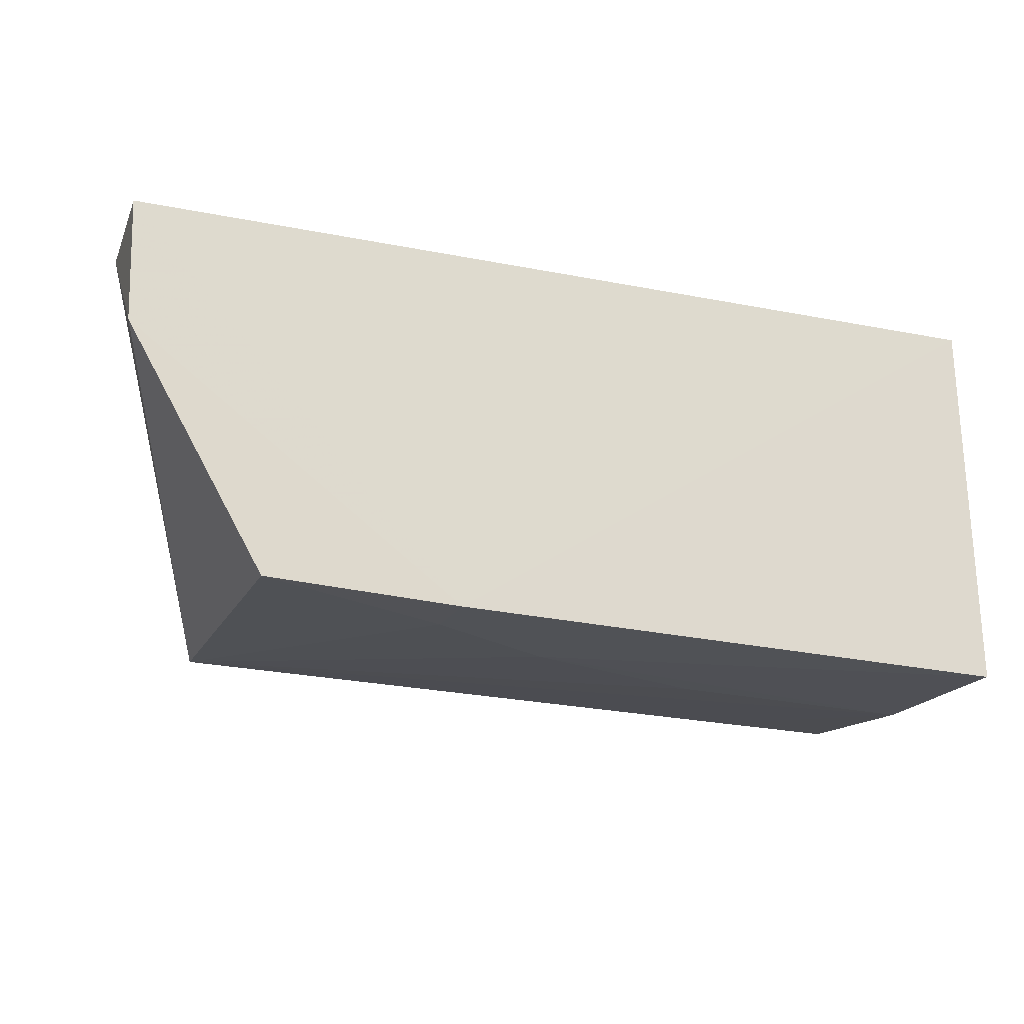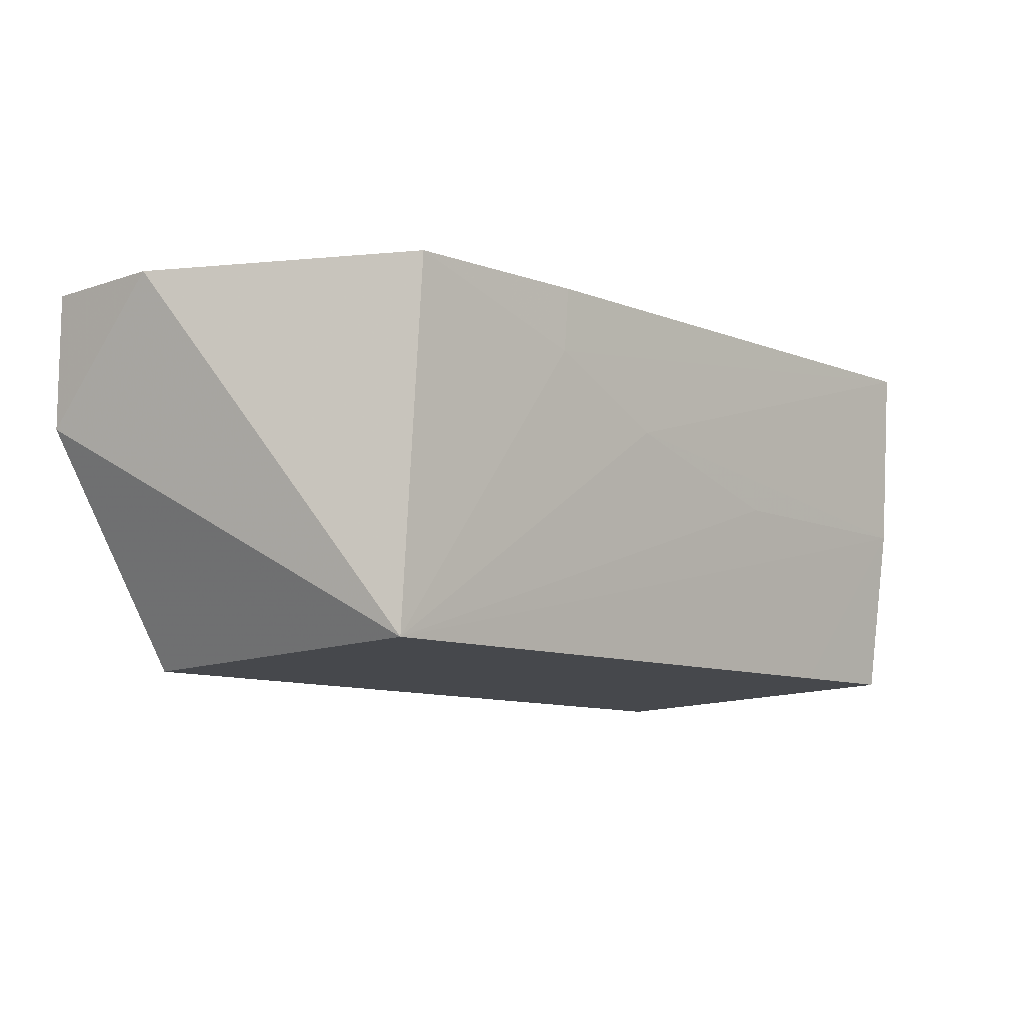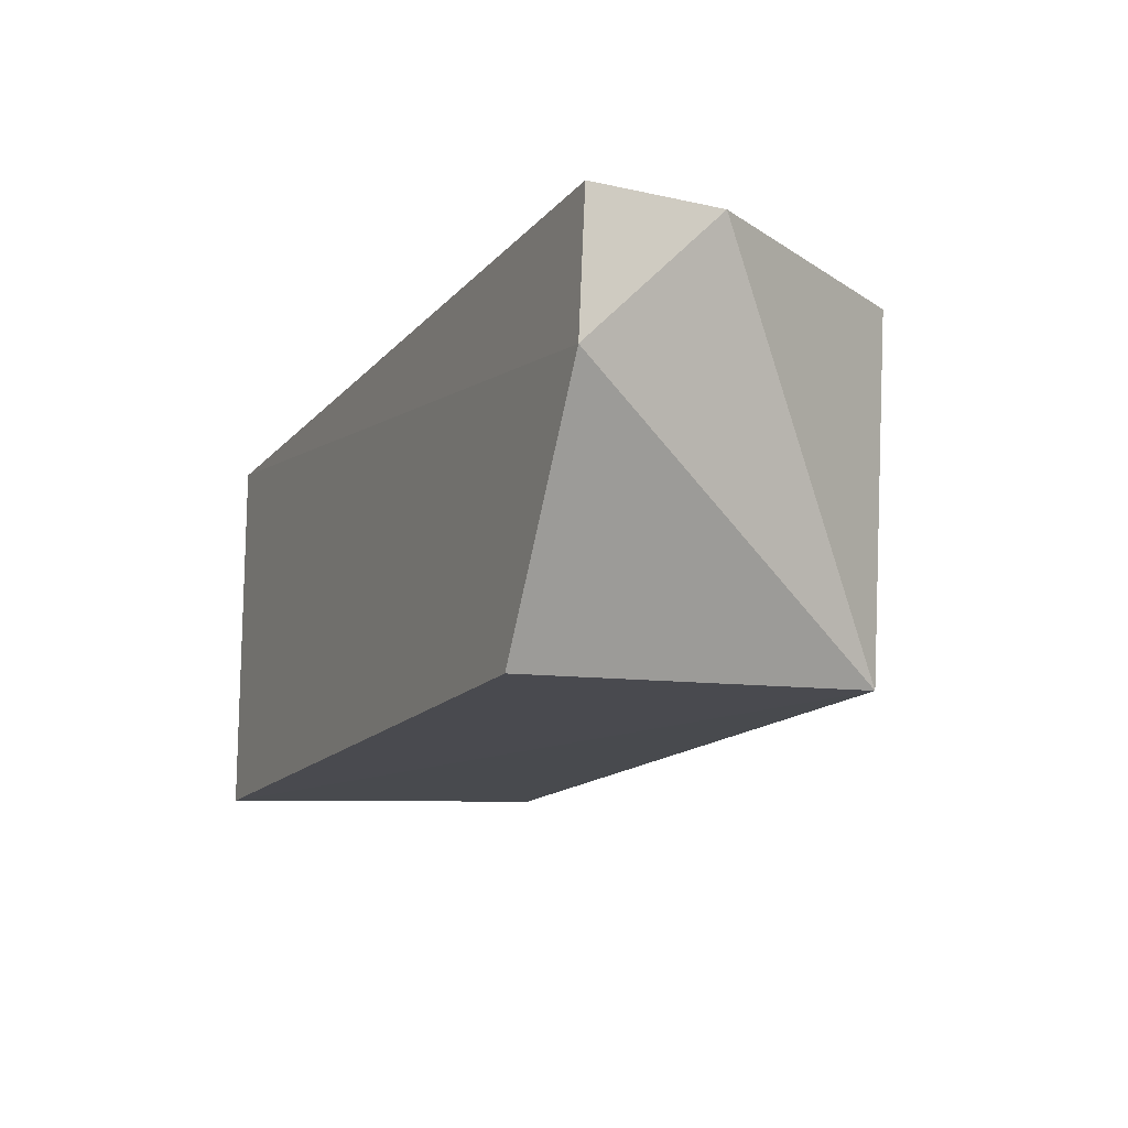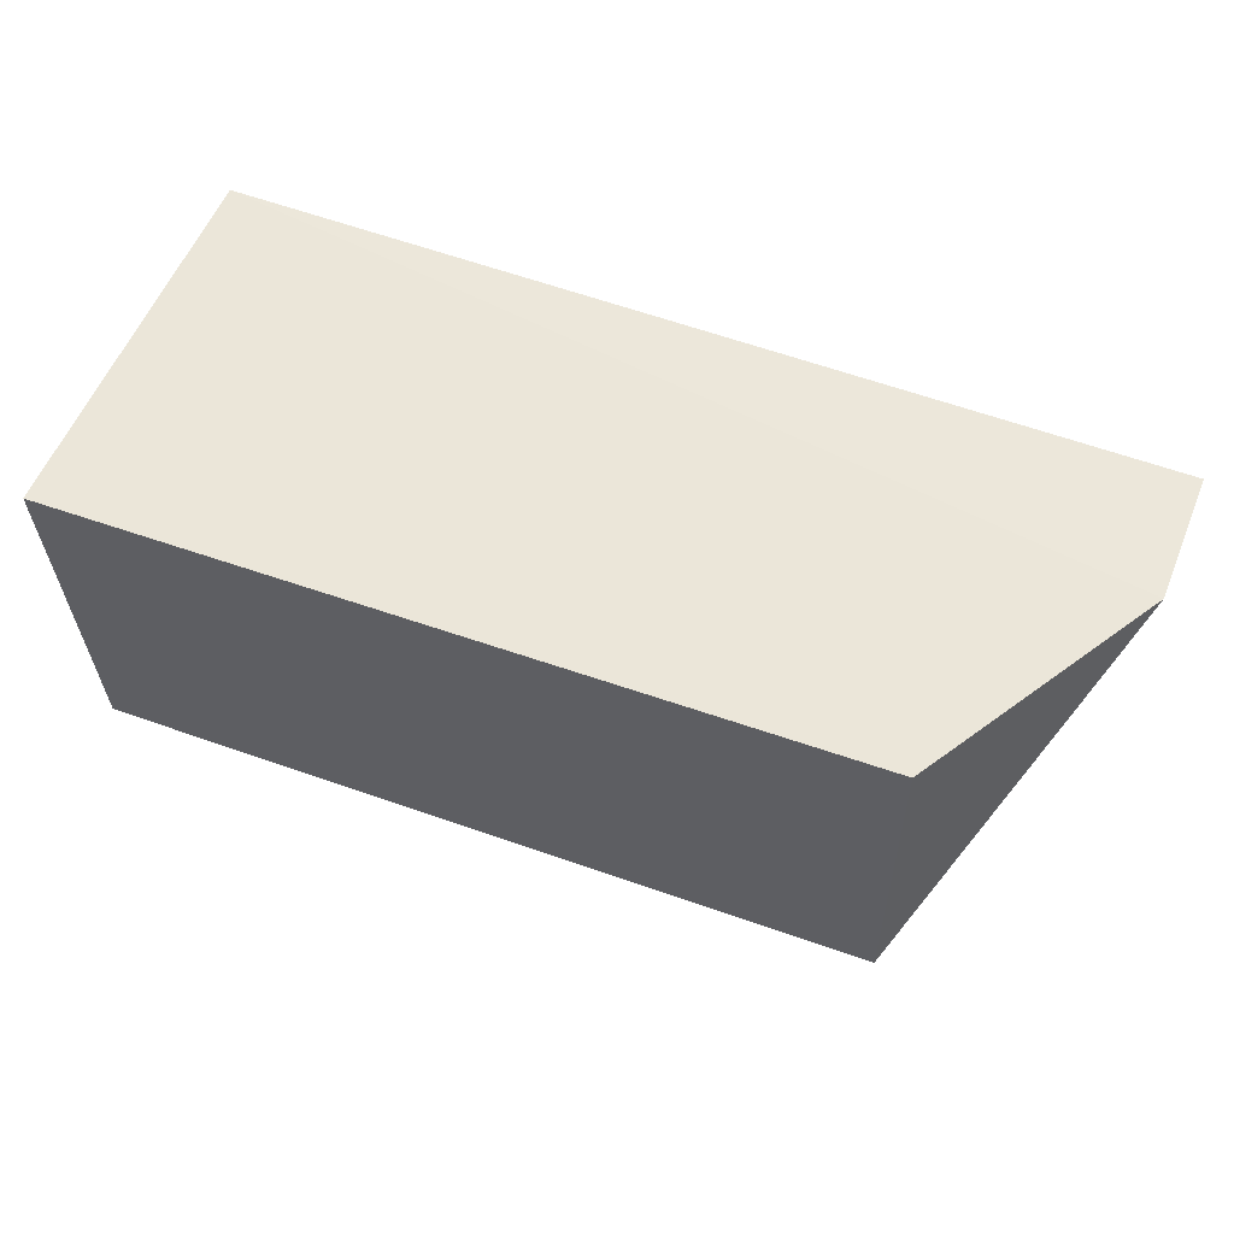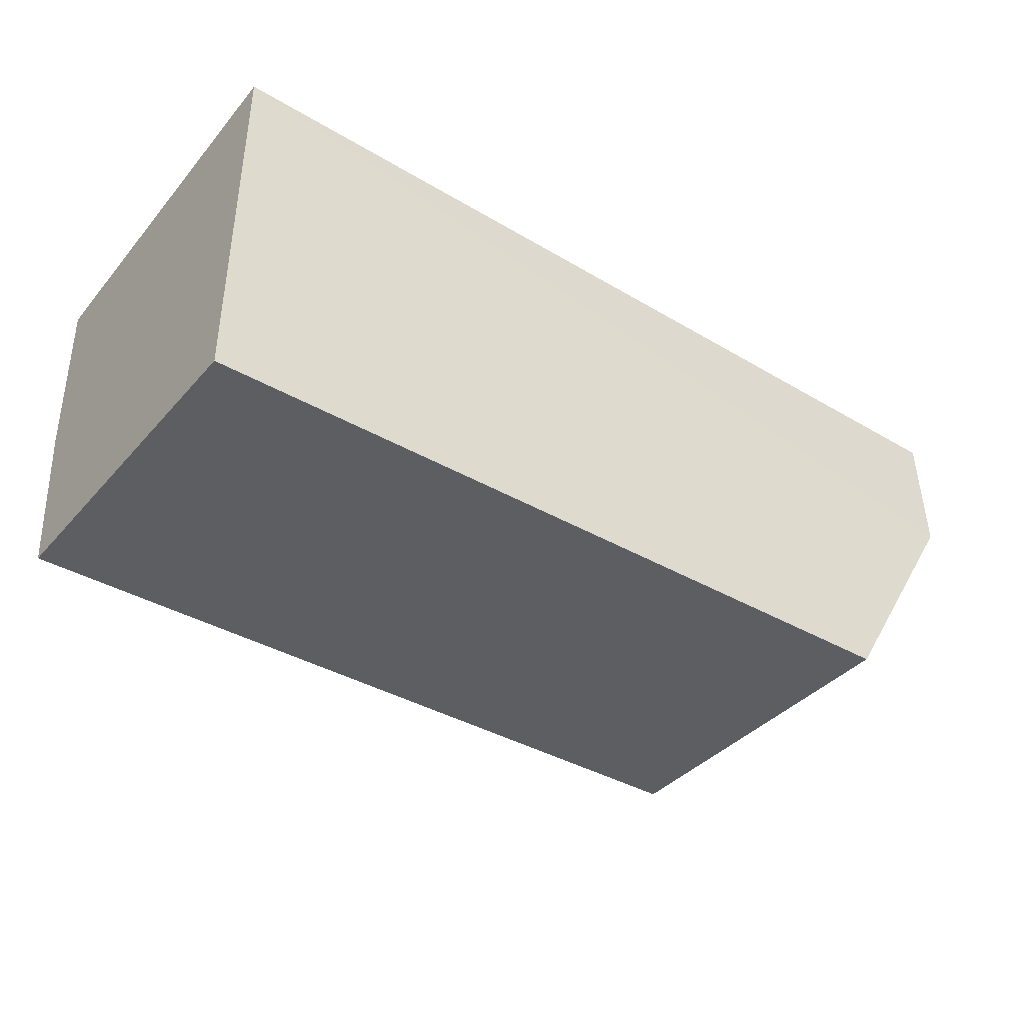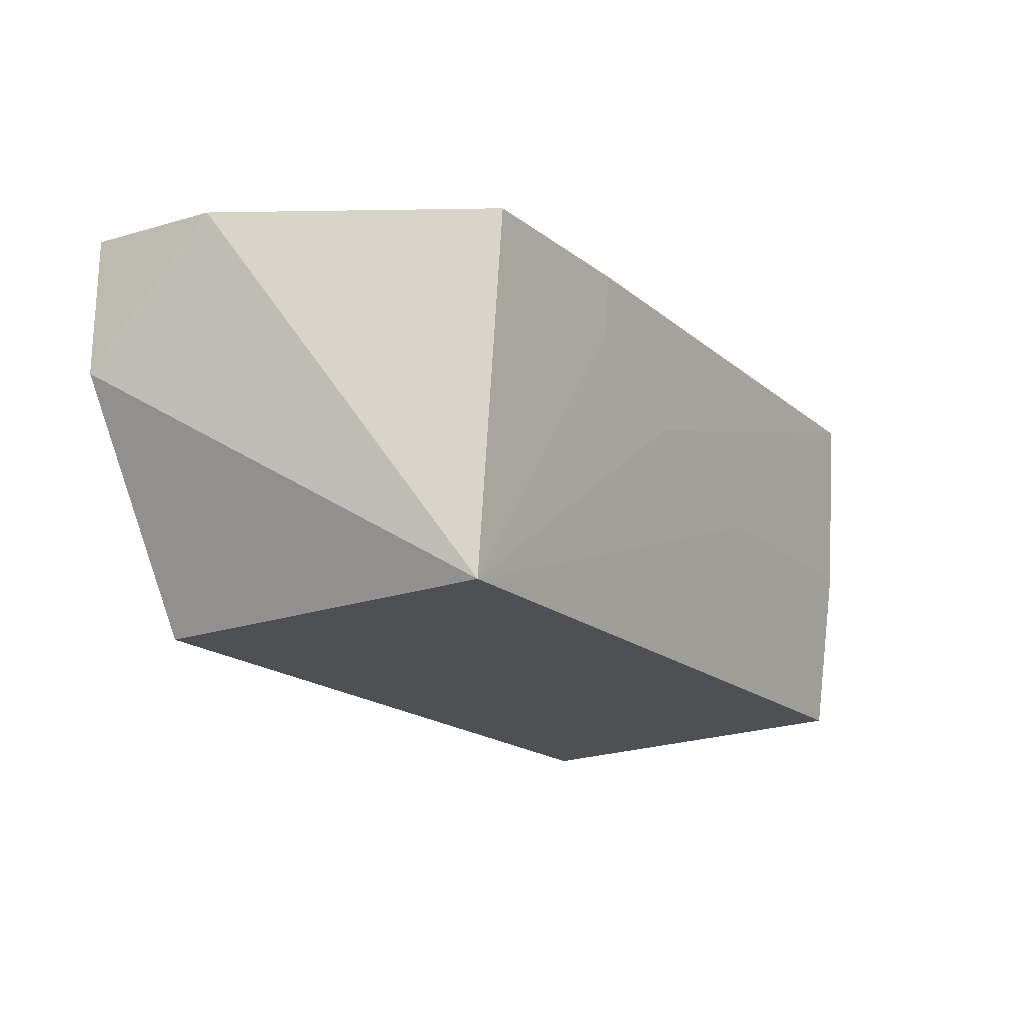
<metadata>
{"format":"obj","ext":"obj","renderer":"f3d","projection":"perspective","resolution":1024,"background":"white","views":[{"elev":-22.3,"azim":-19.5,"up":"+Y"},{"elev":-9.2,"azim":-46.9,"up":"+Z"},{"elev":-14.0,"azim":-114.8,"up":"+Z"},{"elev":55.8,"azim":-158.8,"up":"+Y"},{"elev":-40.4,"azim":144.3,"up":"+Z"},{"elev":-17.0,"azim":-58.7,"up":"+Z"}]}
</metadata>
<code>
v -0.1139 -0.02987 0.0402
v -0.1138 -0.06789 0.04047
v -0.1139 -0.02987 0.003393
v -0.188 -0.02988 0.004396
v -0.2018 -0.03033 0.03995
v -0.1139 -0.06454 0.005193
v -0.2015 -0.02985 0.02688
v -0.1692 -0.06689 0.04038
v -0.188 -0.06374 0.005679
v -0.1139 -0.06681 0.02204
v -0.1878 -0.06614 0.04019
v -0.2013 -0.04281 0.04005
v -0.1262 -0.06443 0.005286
v -0.1571 -0.06666 0.02807
v -0.1694 -0.06667 0.03425
v -0.1386 -0.06649 0.02244
f 1 2 3
f 6 3 2
f 7 1 3
f 7 3 4
f 7 5 1
f 8 2 1
f 8 1 5
f 9 4 3
f 9 3 6
f 9 7 4
f 10 6 2
f 12 5 7
f 12 7 9
f 12 9 11
f 12 11 8
f 12 8 5
f 13 10 9
f 13 9 6
f 13 6 10
f 14 10 2
f 15 14 2
f 15 2 8
f 15 8 11
f 15 11 9
f 15 9 14
f 16 14 9
f 16 9 10
f 16 10 14

</code>
